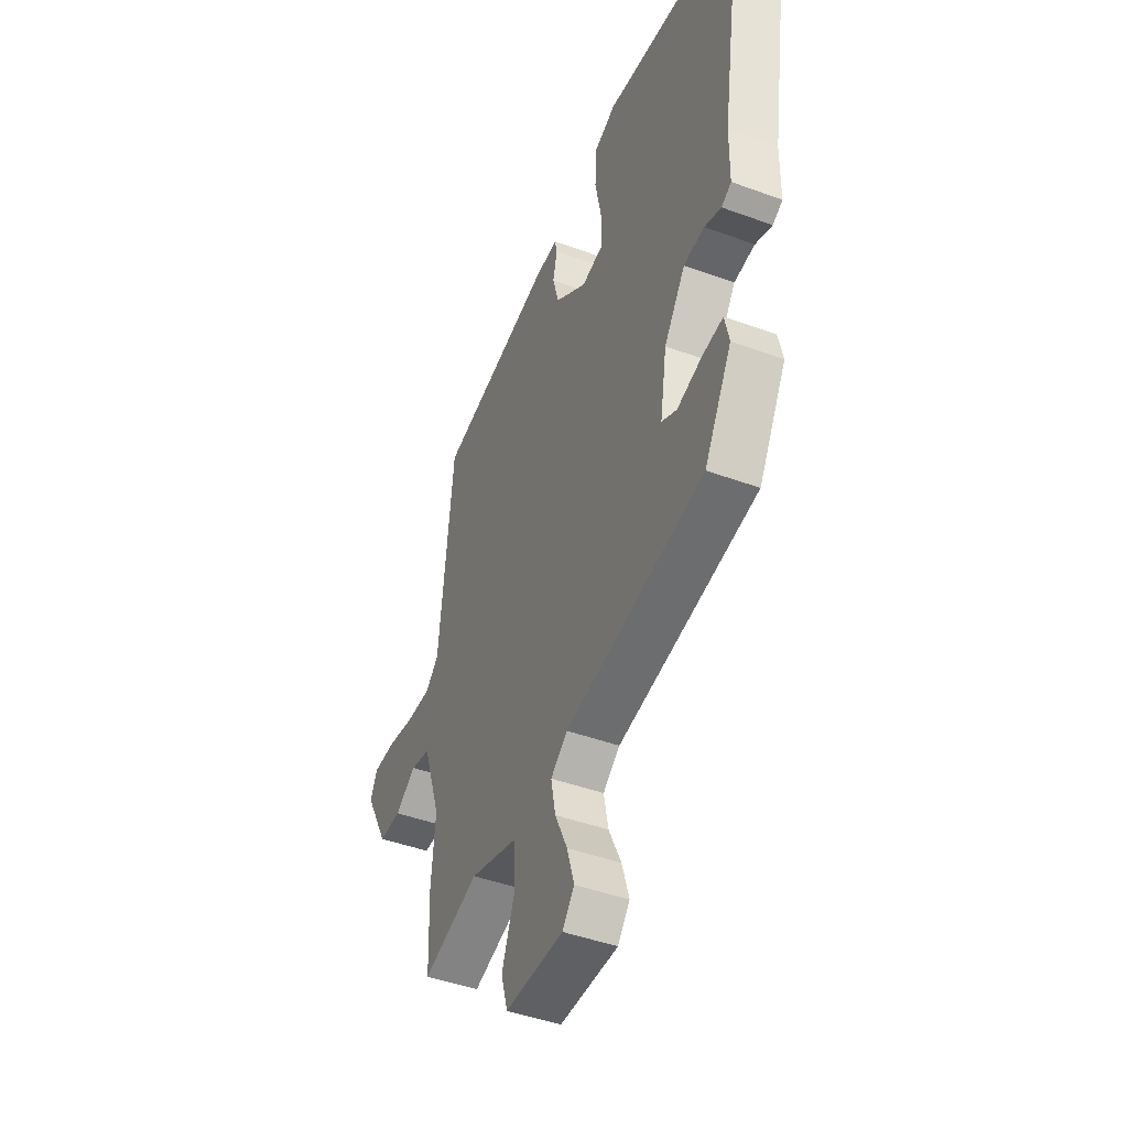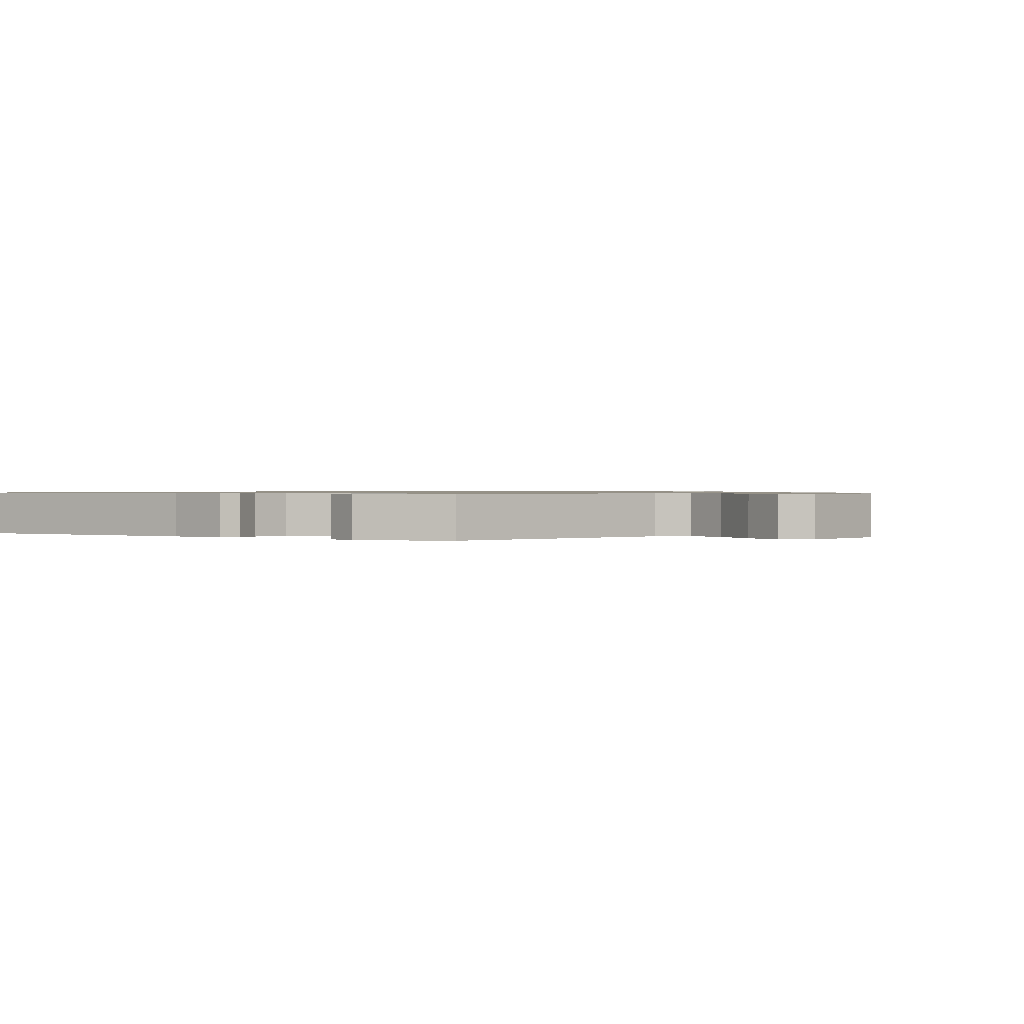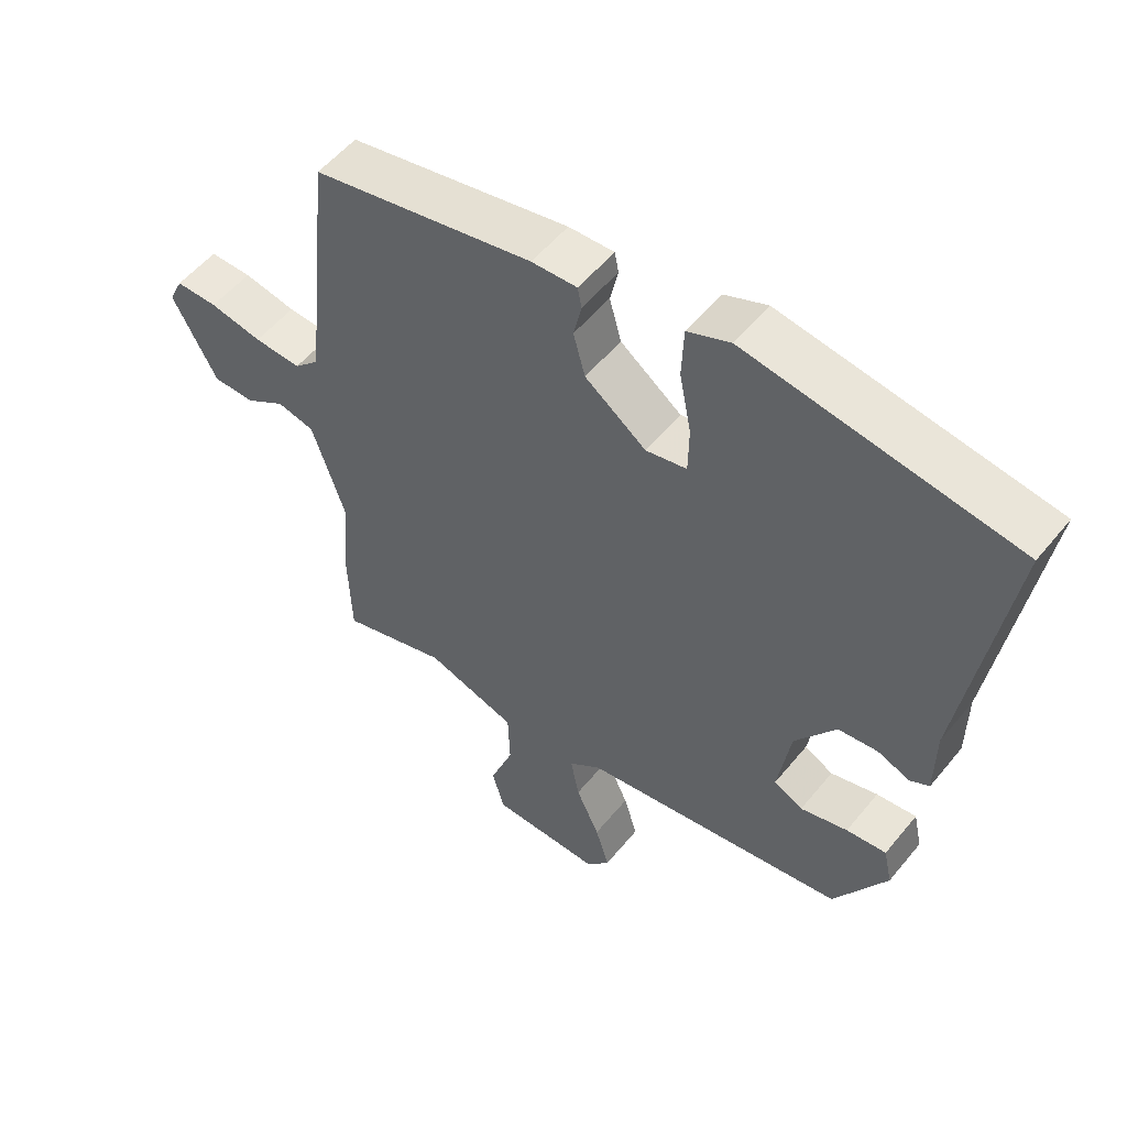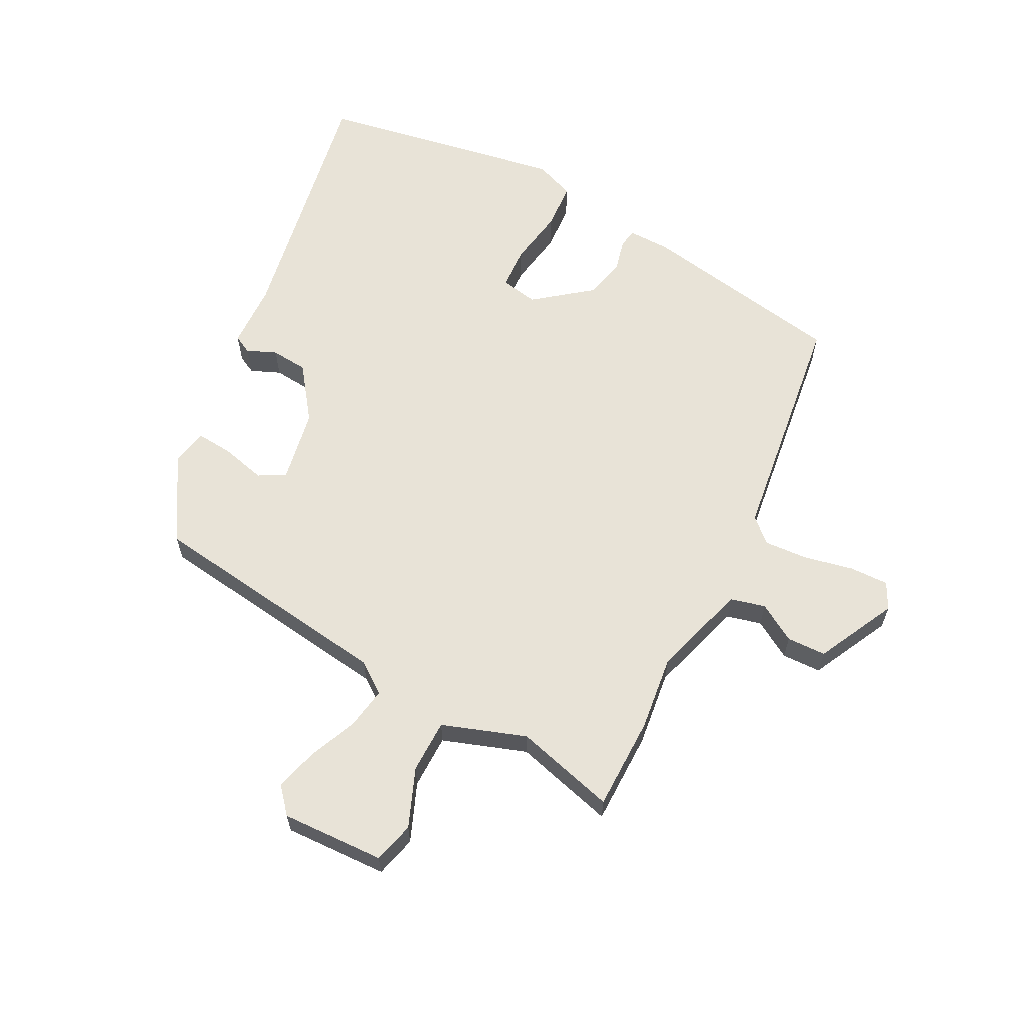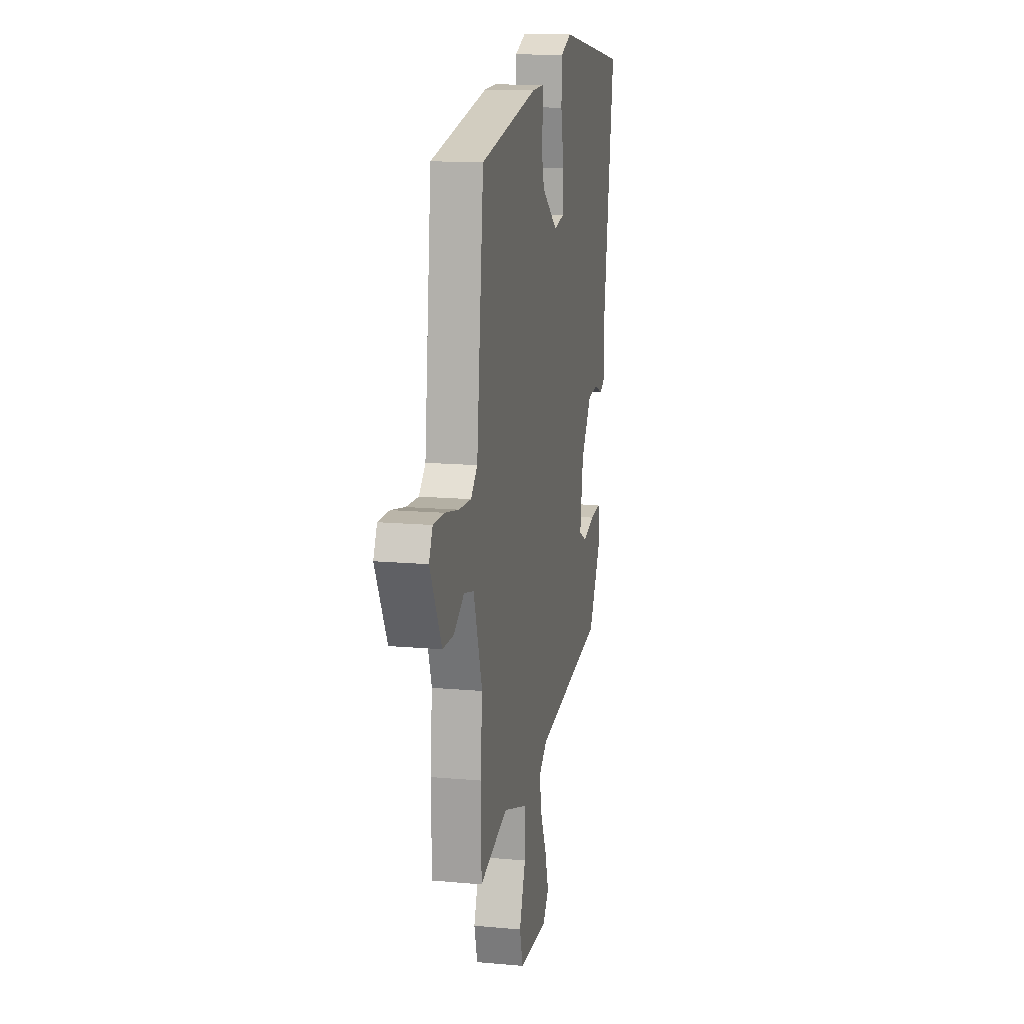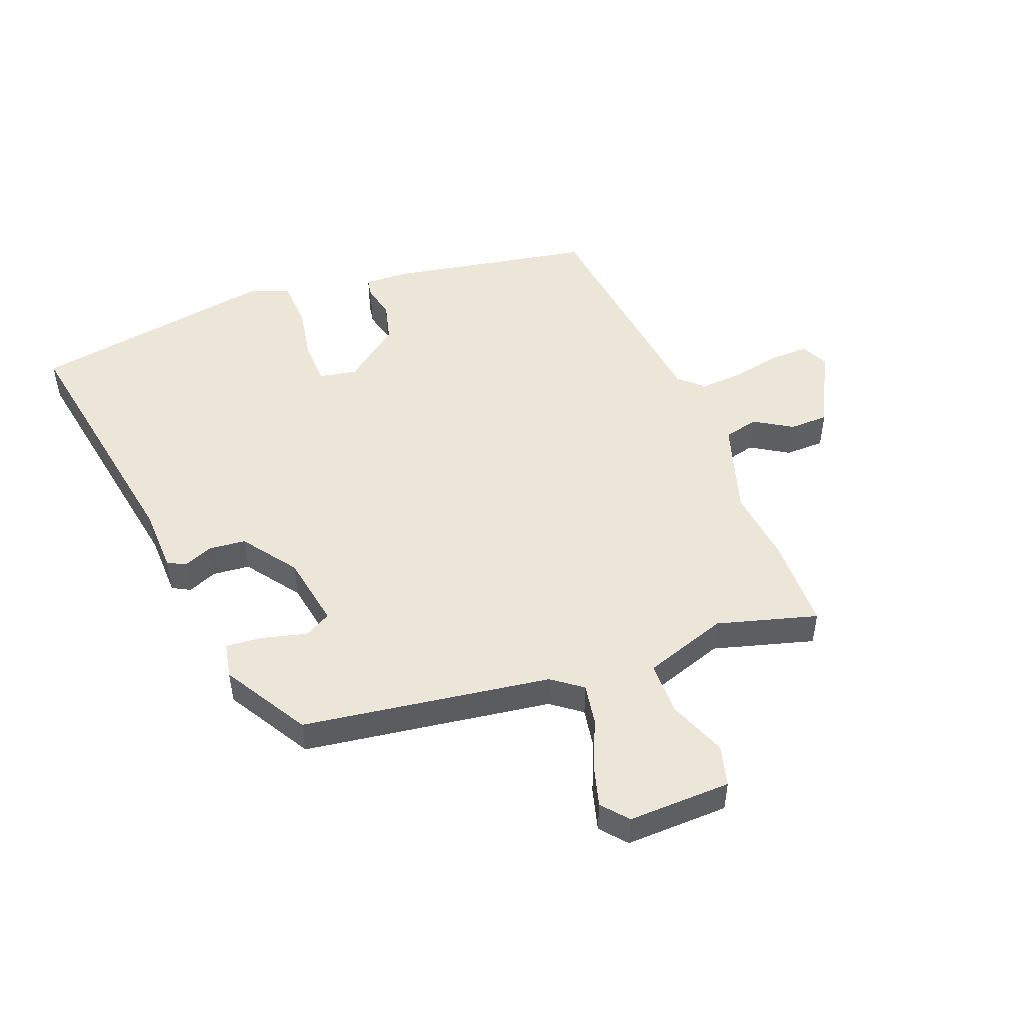
<metadata>
{"format":"obj","ext":"obj","renderer":"f3d","projection":"perspective","resolution":1024,"background":"white","views":[{"elev":-45.1,"azim":67.0,"up":"+Z"},{"elev":0.8,"azim":131.0,"up":"+Y"},{"elev":54.2,"azim":38.4,"up":"+Z"},{"elev":62.0,"azim":-154.1,"up":"+Y"},{"elev":13.7,"azim":-78.4,"up":"+Z"},{"elev":49.3,"azim":157.9,"up":"+Y"}]}
</metadata>
<code>
v 0.554 0.07 0.474
v 0.488 0.07 0.047
v 0.487 0.07 -0.06
v 0.458 0.07 -0.076
v 0.409 0.07 -0.057
v 0.349 0.07 -0.064
v 0.287 0.07 -0.153
v 0.268 0.07 -0.274
v 0.312 0.07 -0.297
v 0.384 0.07 -0.277
v 0.445 0.07 -0.27
v 0.458 0.07 -0.329
v 0.378 0.07 -0.47
v -0.027 0.07 -0.536
v -0.076 0.07 -0.574
v -0.063 0.07 -0.642
v -0.027 0.07 -0.72
v -0.006 0.07 -0.79
v -0.041 0.07 -0.833
v -0.21 0.07 -0.831
v -0.229 0.07 -0.764
v -0.193 0.07 -0.668
v -0.196 0.07 -0.58
v -0.334 0.07 -0.536
v -0.497 0.07 -0.585
v -0.502 0.07 -0.432
v -0.49 0.07 -0.308
v -0.541 0.07 -0.154
v -0.598 0.07 -0.141
v -0.659 0.07 -0.18
v -0.723 0.07 -0.18
v -0.791 0.07 -0.052
v -0.77 0.07 -0.008
v -0.706 0.07 -0.008
v -0.626 0.07 -0.023
v -0.554 0.07 -0.026
v -0.516 0.07 0.011
v -0.475 0.07 0.403
v -0.139 0.07 0.471
v -0.07 0.07 0.474
v -0.064 0.07 0.443
v -0.076 0.07 0.389
v -0.058 0.07 0.323
v 0.035 0.07 0.254
v 0.097 0.07 0.267
v 0.098 0.07 0.338
v 0.08 0.07 0.43
v 0.083 0.07 0.508
v 0.148 0.07 0.535
v 0.554 0 0.474
v 0.488 0 0.047
v 0.487 0 -0.06
v 0.458 0 -0.076
v 0.409 0 -0.057
v 0.349 0 -0.064
v 0.287 0 -0.153
v 0.268 0 -0.274
v 0.312 0 -0.297
v 0.384 0 -0.277
v 0.445 0 -0.27
v 0.458 0 -0.329
v 0.378 0 -0.47
v -0.027 0 -0.536
v -0.076 0 -0.574
v -0.063 0 -0.642
v -0.027 0 -0.72
v -0.006 0 -0.79
v -0.041 0 -0.833
v -0.21 0 -0.831
v -0.229 0 -0.764
v -0.193 0 -0.668
v -0.196 0 -0.58
v -0.334 0 -0.536
v -0.497 0 -0.585
v -0.502 0 -0.432
v -0.49 0 -0.308
v -0.541 0 -0.154
v -0.598 0 -0.141
v -0.659 0 -0.18
v -0.723 0 -0.18
v -0.791 0 -0.052
v -0.77 0 -0.008
v -0.706 0 -0.008
v -0.626 0 -0.023
v -0.554 0 -0.026
v -0.516 0 0.011
v -0.475 0 0.403
v -0.139 0 0.471
v -0.07 0 0.474
v -0.064 0 0.443
v -0.076 0 0.389
v -0.058 0 0.323
v 0.035 0 0.254
v 0.097 0 0.267
v 0.098 0 0.338
v 0.08 0 0.43
v 0.083 0 0.508
v 0.148 0 0.535
f 46 47 48 49
f 45 46 49 1
f 39 40 41 42
f 37 38 39 42
f 36 37 42 43
f 32 33 34 35
f 32 35 36
f 29 30 31 32
f 28 29 32 36
f 27 28 36 43
f 24 25 26 27
f 23 24 27 43
f 19 20 21 22
f 16 17 18 19
f 15 16 19 22
f 11 12 13 14
f 9 10 11 14
f 8 9 14
f 7 8 14 15
f 6 7 15 22
f 2 3 4 5
f 45 1 2 5
f 44 45 5 6
f 23 43 44
f 6 22 23 44
f 98 97 96 95
f 50 98 95 94
f 91 90 89 88
f 91 88 87 86
f 92 91 86 85
f 84 83 82 81
f 85 84 81
f 81 80 79 78
f 85 81 78 77
f 92 85 77 76
f 76 75 74 73
f 92 76 73 72
f 71 70 69 68
f 68 67 66 65
f 71 68 65 64
f 63 62 61 60
f 63 60 59 58
f 63 58 57
f 64 63 57 56
f 71 64 56 55
f 54 53 52 51
f 54 51 50 94
f 55 54 94 93
f 93 92 72
f 93 72 71 55
f 1 50 51 2
f 2 51 52 3
f 3 52 53 4
f 4 53 54 5
f 5 54 55 6
f 6 55 56 7
f 7 56 57 8
f 8 57 58 9
f 9 58 59 10
f 10 59 60 11
f 11 60 61 12
f 12 61 62 13
f 13 62 63 14
f 14 63 64 15
f 15 64 65 16
f 16 65 66 17
f 17 66 67 18
f 18 67 68 19
f 19 68 69 20
f 20 69 70 21
f 21 70 71 22
f 22 71 72 23
f 23 72 73 24
f 24 73 74 25
f 25 74 75 26
f 26 75 76 27
f 27 76 77 28
f 28 77 78 29
f 29 78 79 30
f 30 79 80 31
f 31 80 81 32
f 32 81 82 33
f 33 82 83 34
f 34 83 84 35
f 35 84 85 36
f 36 85 86 37
f 37 86 87 38
f 38 87 88 39
f 39 88 89 40
f 40 89 90 41
f 41 90 91 42
f 42 91 92 43
f 43 92 93 44
f 44 93 94 45
f 45 94 95 46
f 46 95 96 47
f 47 96 97 48
f 48 97 98 49
f 49 98 50 1

</code>
